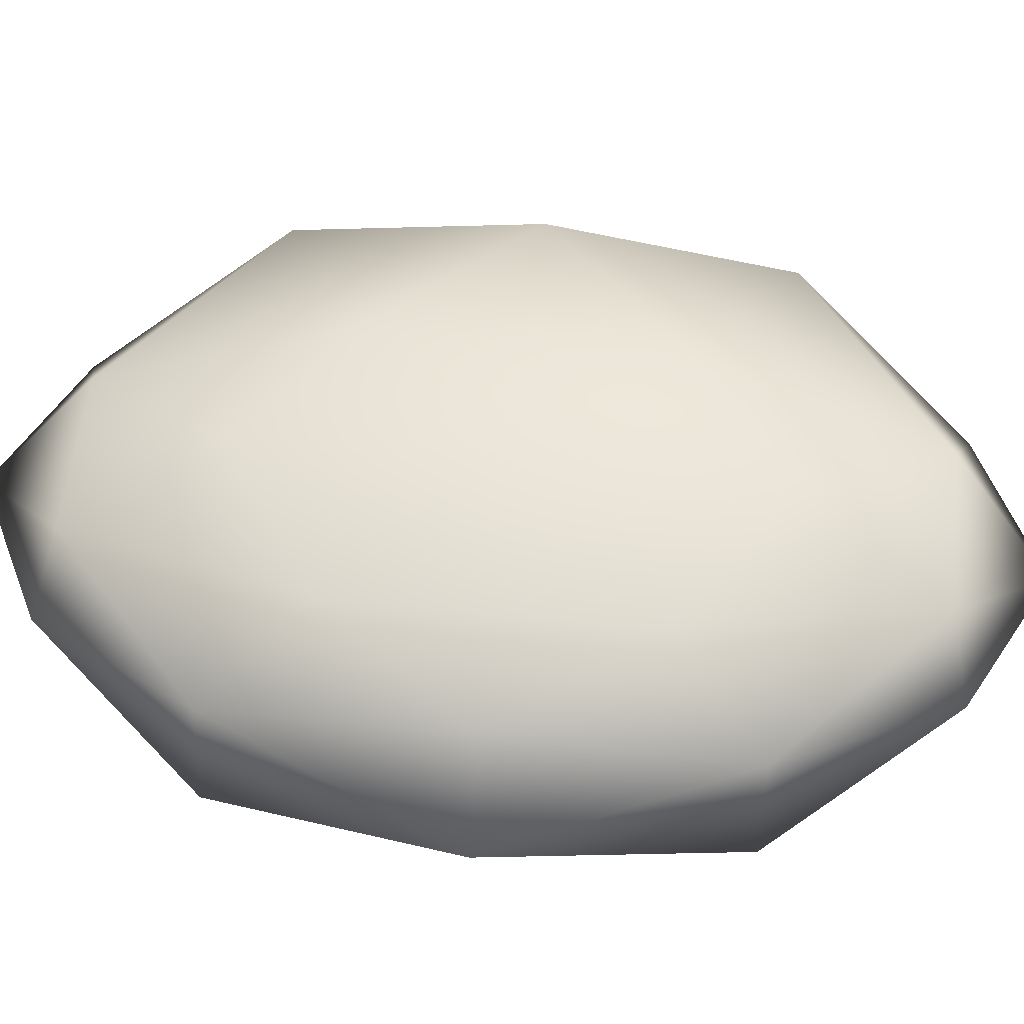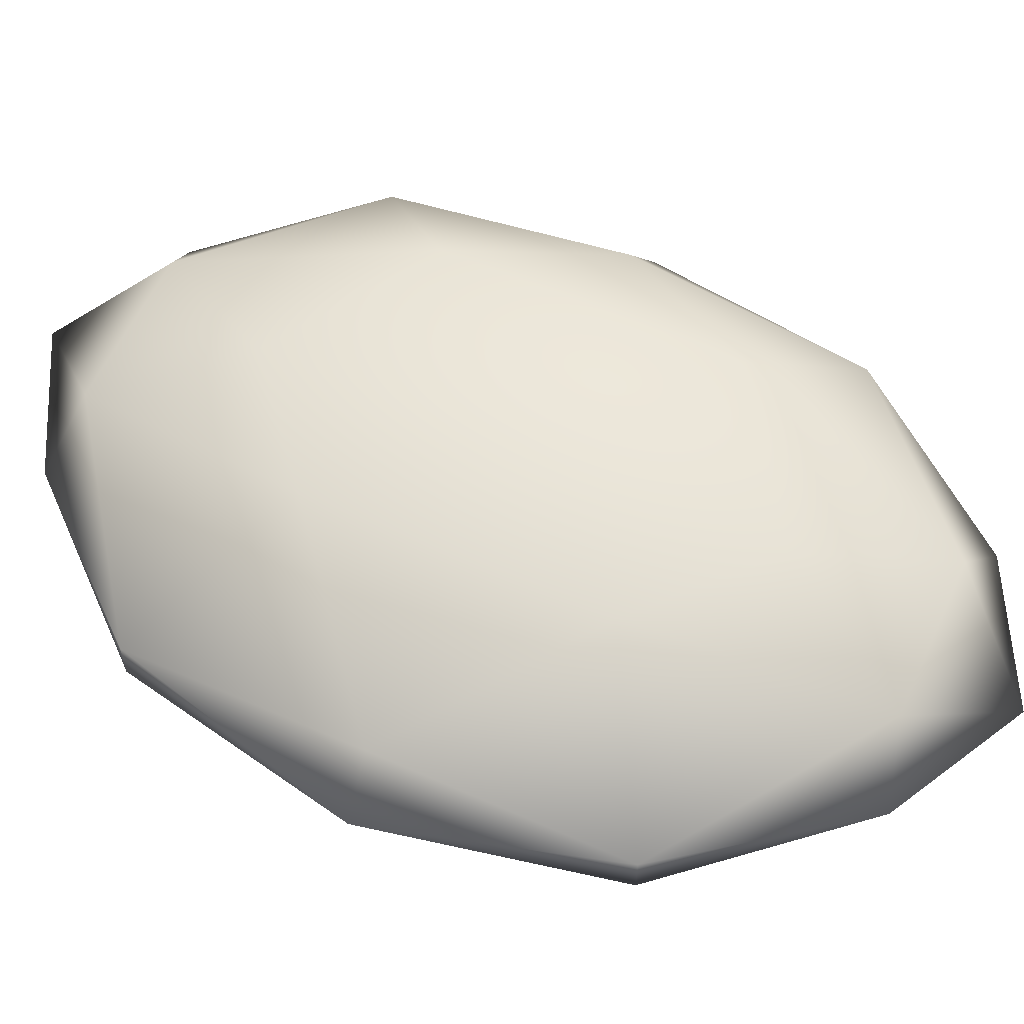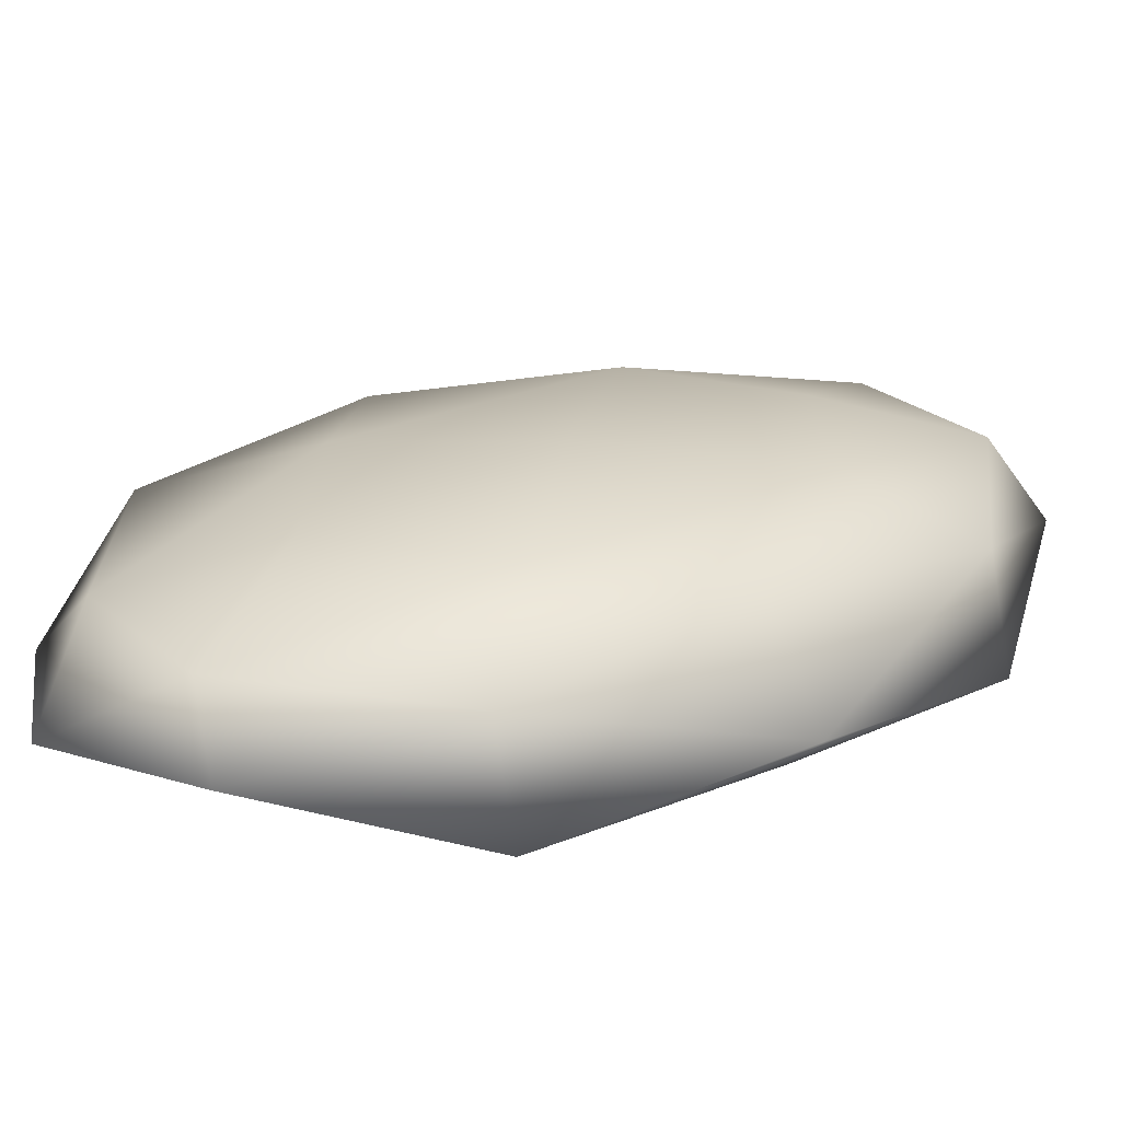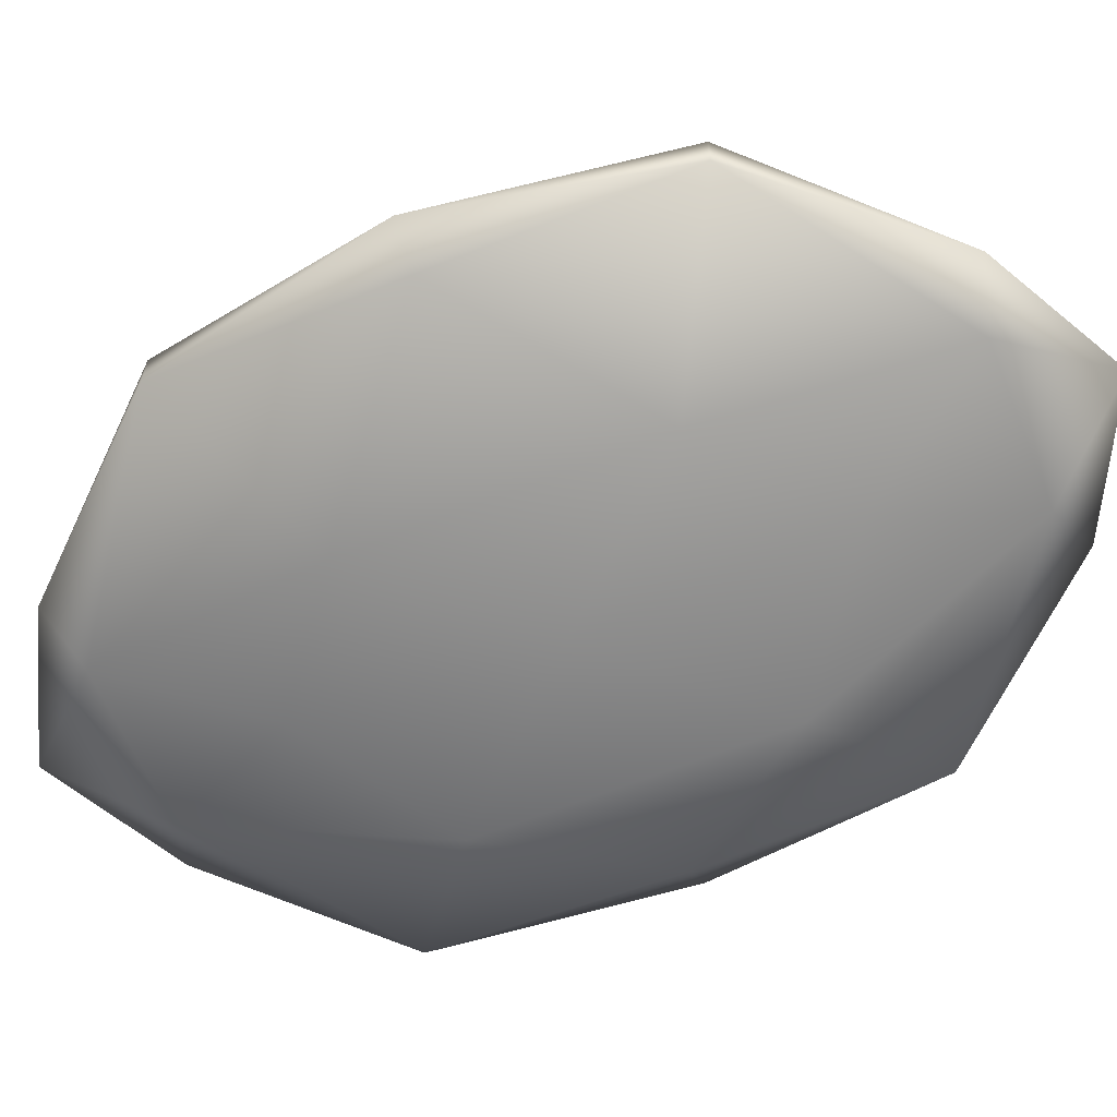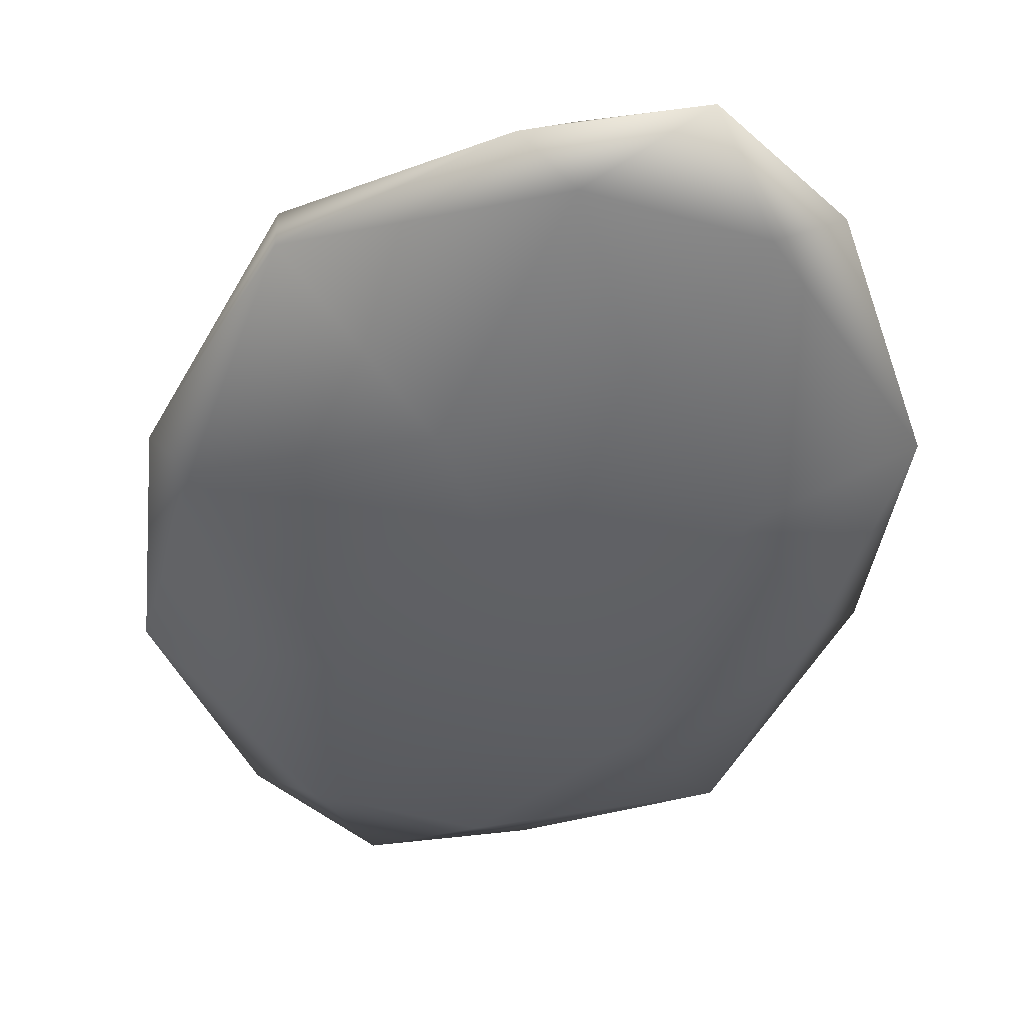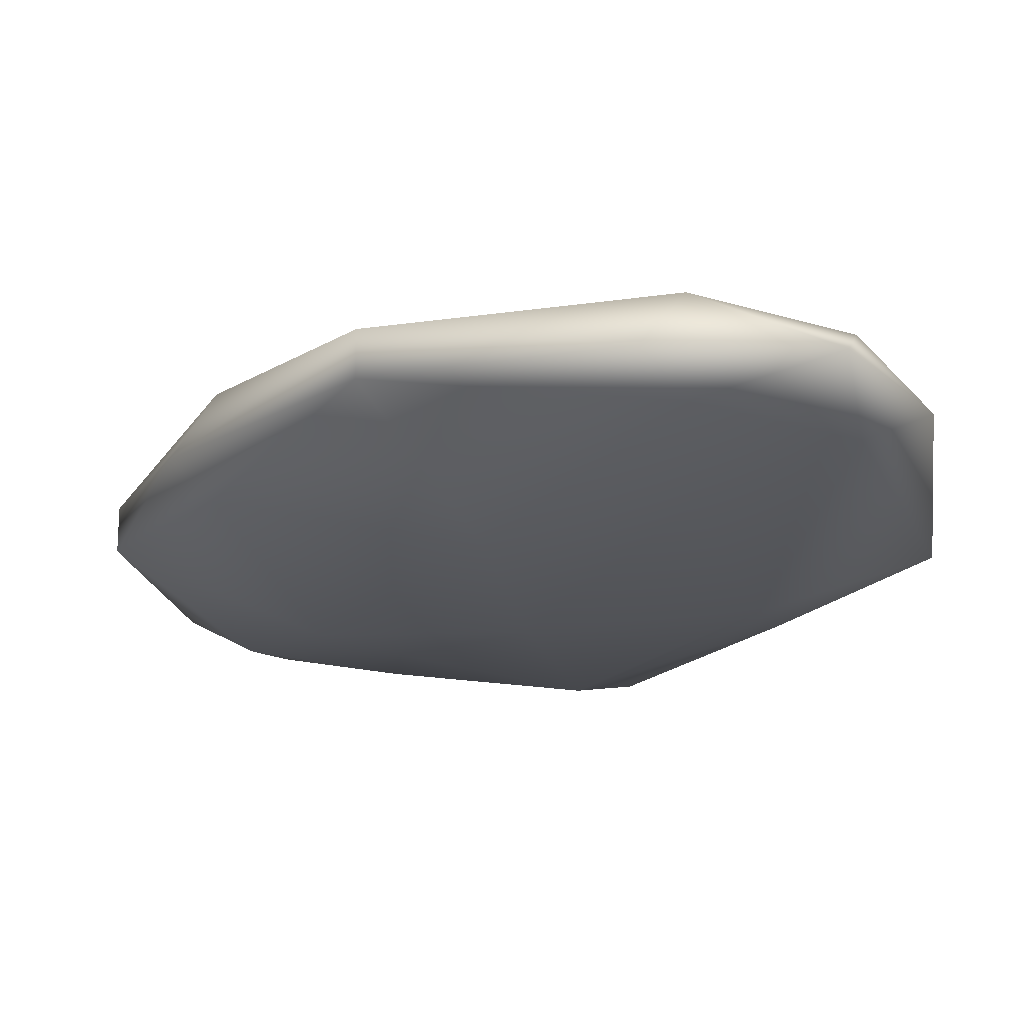
<metadata>
{"format":"obj","ext":"obj","renderer":"f3d","projection":"perspective","resolution":1024,"background":"white","views":[{"elev":56.6,"azim":96.2,"up":"+Y"},{"elev":58.3,"azim":-65.4,"up":"+Y"},{"elev":24.2,"azim":54.1,"up":"+Y"},{"elev":-61.7,"azim":-67.5,"up":"+Y"},{"elev":-45.5,"azim":-18.1,"up":"+Y"},{"elev":-19.4,"azim":-30.3,"up":"+Y"}]}
</metadata>
<code>
v -20.51 3.143 71.27
v 3.657 3.143 83.79
v -10.55 14.11 67.78
v 3.657 21.81 44.05
v 17.86 14.11 67.78
v 27.82 3.143 71.27
v -46.53 10.63 41.89
v -48.44 15.38 2e-06
v -17.82 23.71 25.89
v -17.82 23.71 -25.89
v 3.657 21.81 -44.05
v 3.657 25.08 2e-06
v 31.64 23.71 25.89
v 31.64 23.71 -25.89
v 47.75 17.49 2e-06
v 45.84 12.74 41.89
v 59.62 1.385 2e-06
v 52.75 -4.876 2e-06
v 50.84 -5.395 41.89
v 45.84 12.74 -41.89
v 27.82 3.143 -71.27
v 50.84 -5.395 -41.89
v 17.86 14.11 -67.78
v -10.55 14.11 -67.78
v -20.51 3.143 -71.27
v 3.657 3.143 -83.79
v -10.55 -1.499 -67.78
v 6.157 -5.678 -44.05
v 17.86 -1.499 -67.78
v 30.14 -12.85 -25.89
v 5.157 -13.17 2e-06
v 6.157 -5.678 44.05
v 30.14 -12.85 25.89
v -17.82 -10.39 -25.89
v -48.44 -1.361 2e-06
v -17.82 -10.39 25.89
v -46.53 3.394 41.89
v -10.55 -1.499 67.78
v 17.86 -1.499 67.78
v -55.31 3.846 2e-06
v -46.53 10.63 -41.89
v -46.53 3.394 -41.89
v -20.51 3.143 71.27
v -46.53 10.63 41.89
v -20.51 3.143 -71.27
v -46.53 3.394 41.89
v -55.31 3.846 2e-06
v -46.53 10.63 -41.89
v -46.53 3.394 -41.89
g GeoSphere03
f 1 2 3
f 4 3 5
f 6 5 2
f 3 2 5
f 1 3 7
f 8 7 9
f 4 9 3
f 7 3 9
f 8 9 10
f 11 10 12
f 4 12 9
f 10 9 12
f 4 13 12
f 11 12 14
f 15 14 13
f 12 13 14
f 4 5 13
f 15 13 16
f 6 16 5
f 13 5 16
f 15 16 17
f 18 17 19
f 6 19 16
f 17 16 19
f 15 17 20
f 21 20 22
f 18 22 17
f 20 17 22
f 11 14 23
f 21 23 20
f 15 20 14
f 23 14 20
f 11 23 24
f 25 24 26
f 21 26 23
f 24 23 26
f 25 26 27
f 28 27 29
f 21 29 26
f 27 26 29
f 28 29 30
f 18 30 22
f 21 22 29
f 30 29 22
f 28 30 31
f 32 31 33
f 18 33 30
f 31 30 33
f 28 31 34
f 35 34 36
f 32 36 31
f 34 31 36
f 35 36 37
f 1 37 38
f 32 38 36
f 37 36 38
f 1 38 2
f 6 2 39
f 32 39 38
f 2 38 39
f 32 33 39
f 6 39 19
f 18 19 33
f 39 33 19
f 8 40 7
f 35 37 40
f 8 41 40
f 35 40 42
f 8 10 41
f 25 41 24
f 11 24 10
f 41 10 24
f 28 34 27
f 25 27 42
f 35 42 34
f 27 34 42
g old
f 43 44 46
f 44 47 46
f 45 49 48
f 47 48 49

</code>
